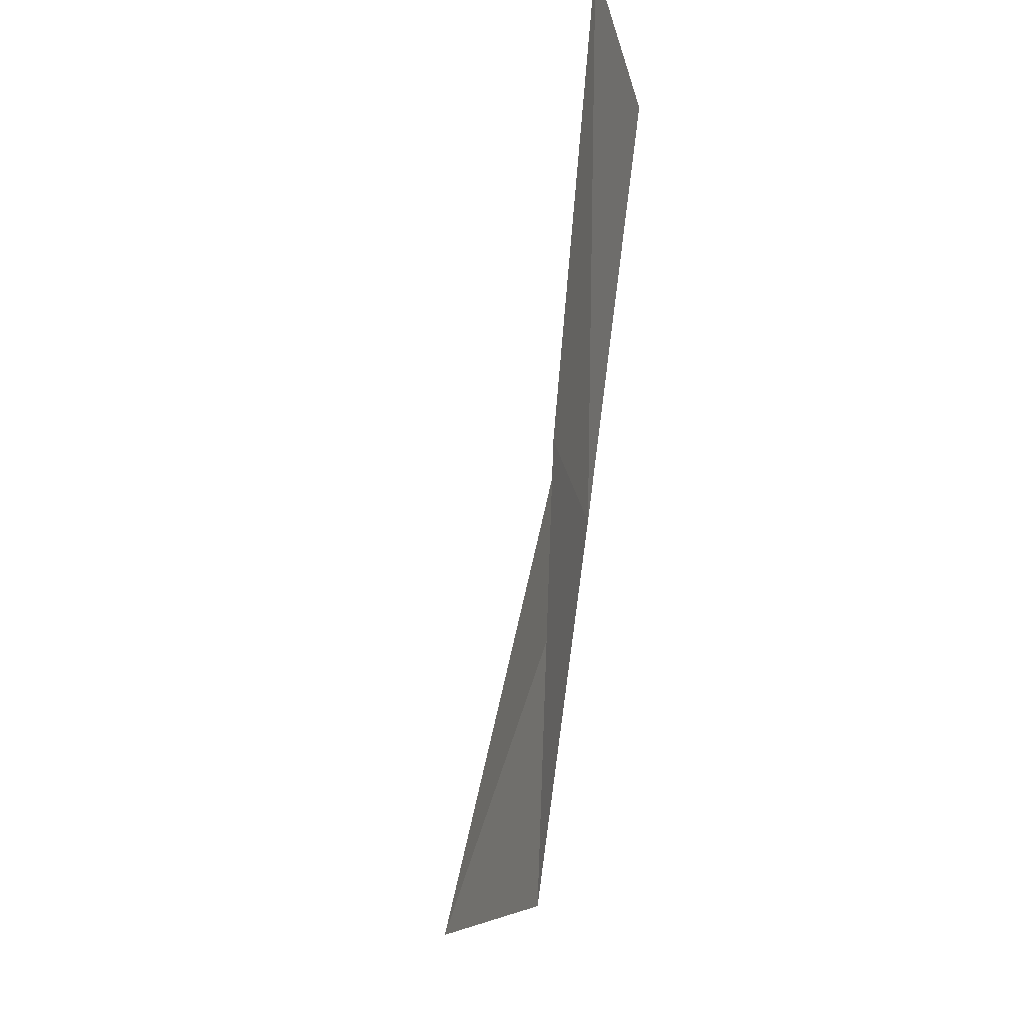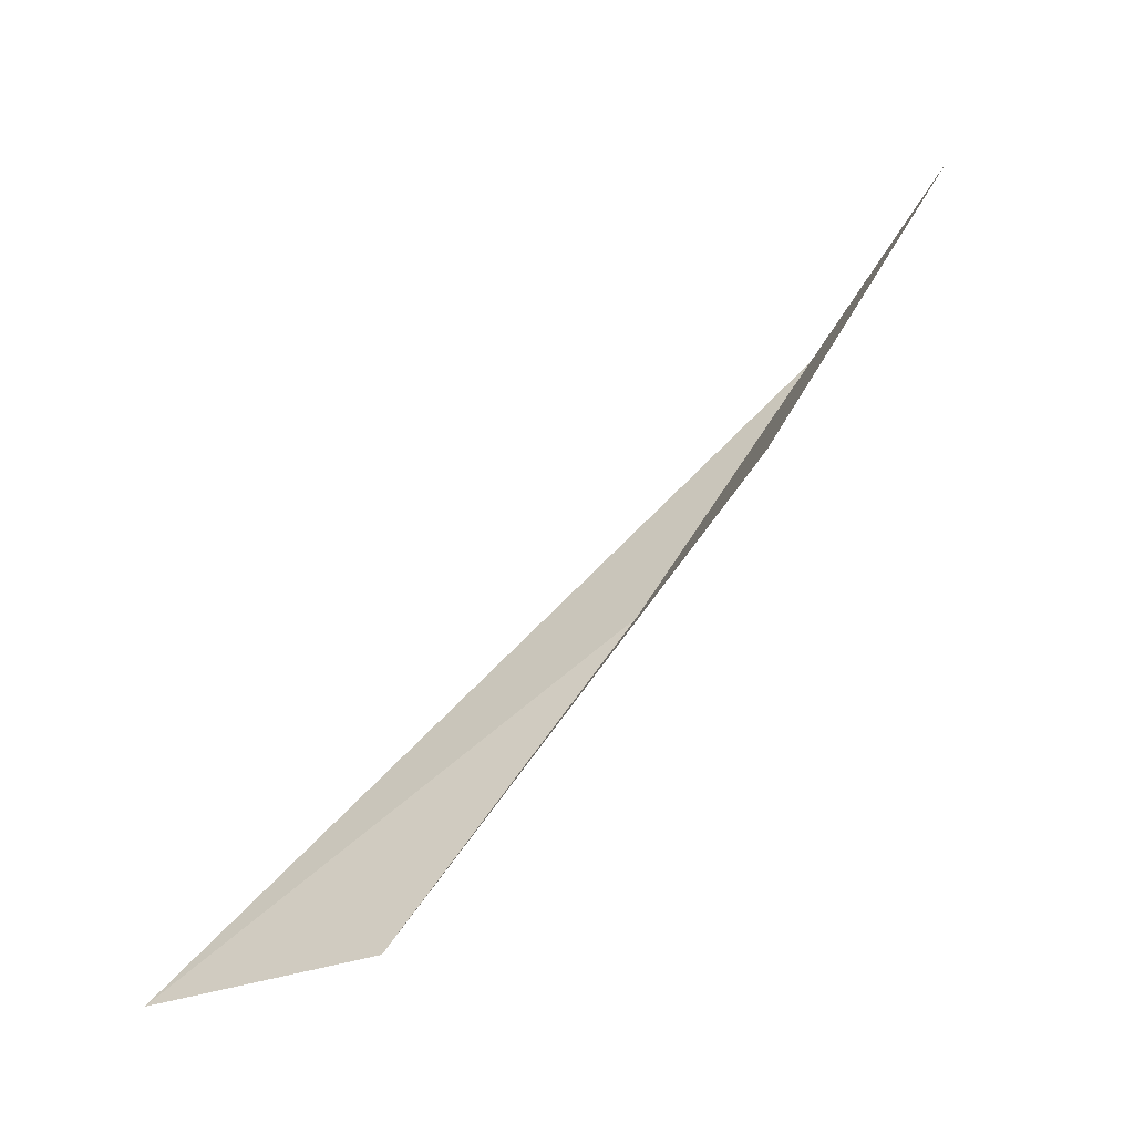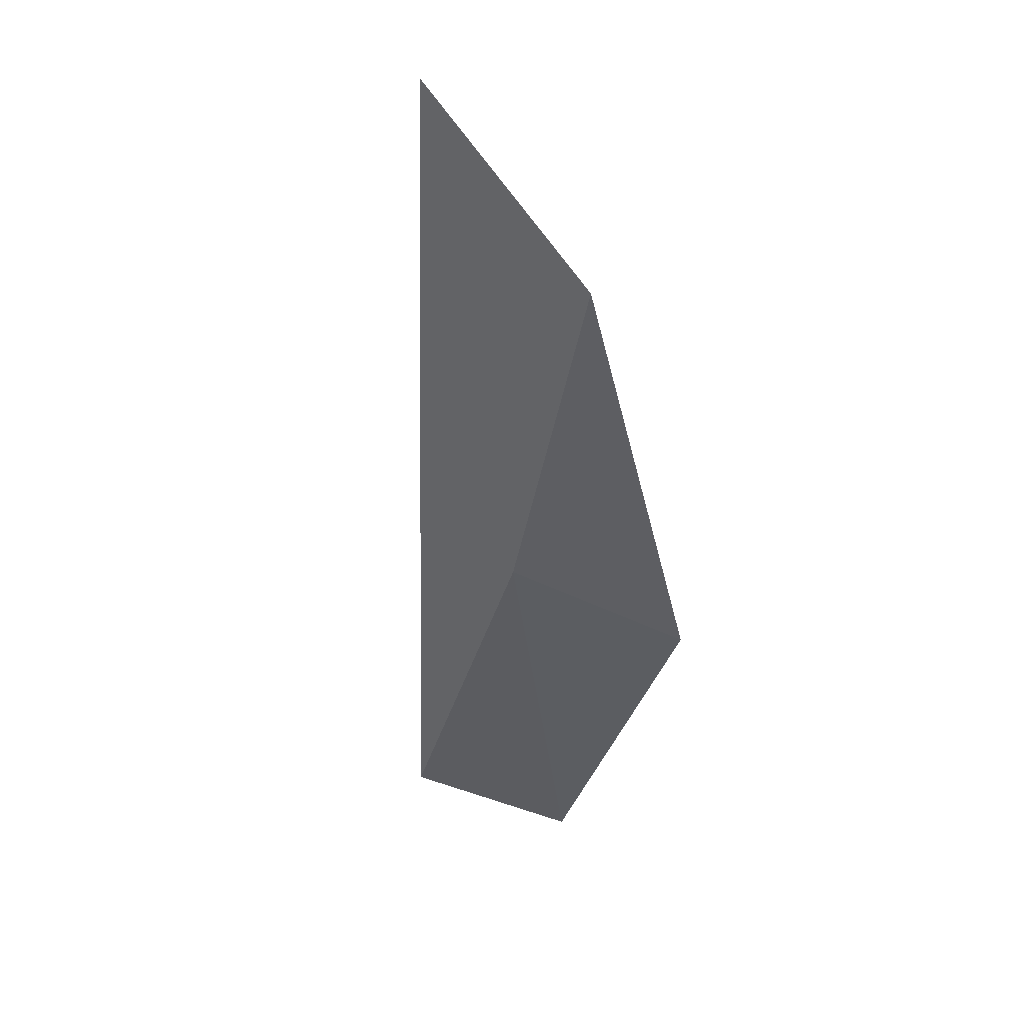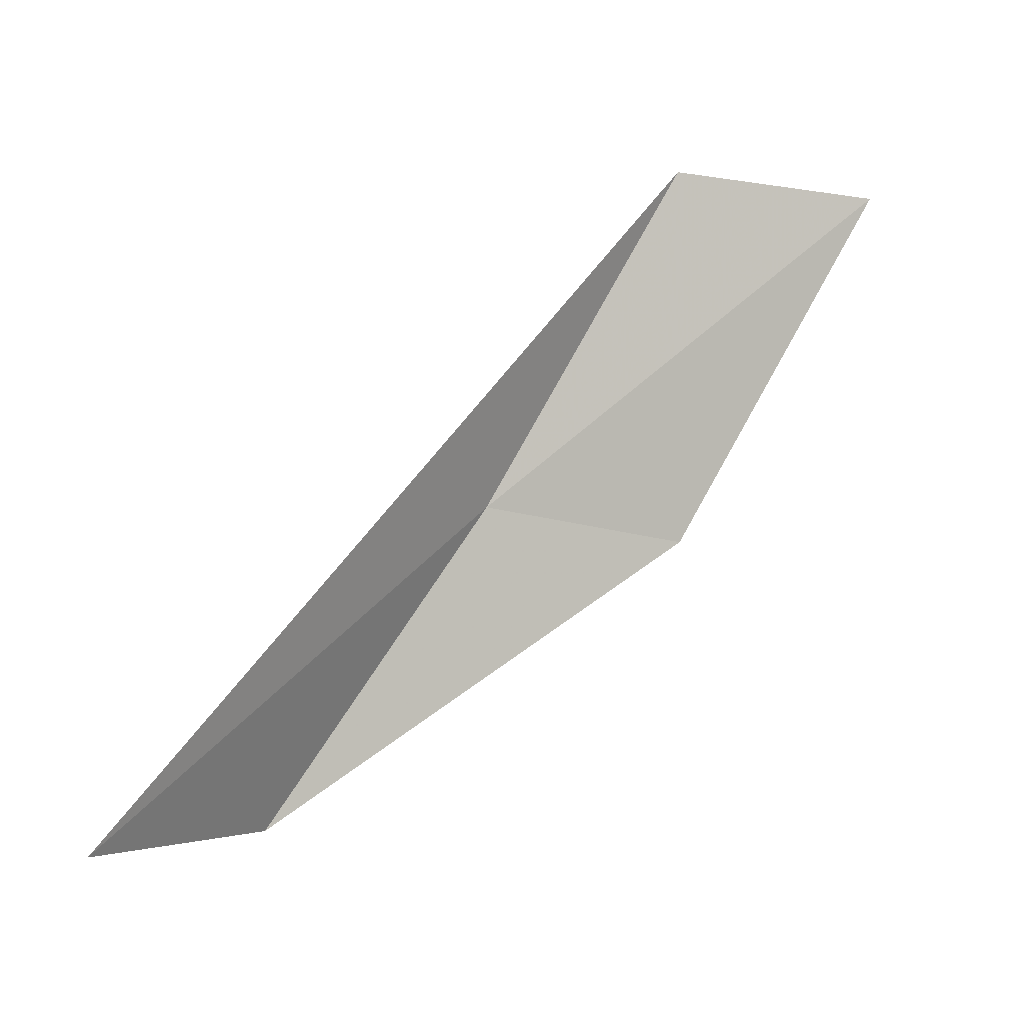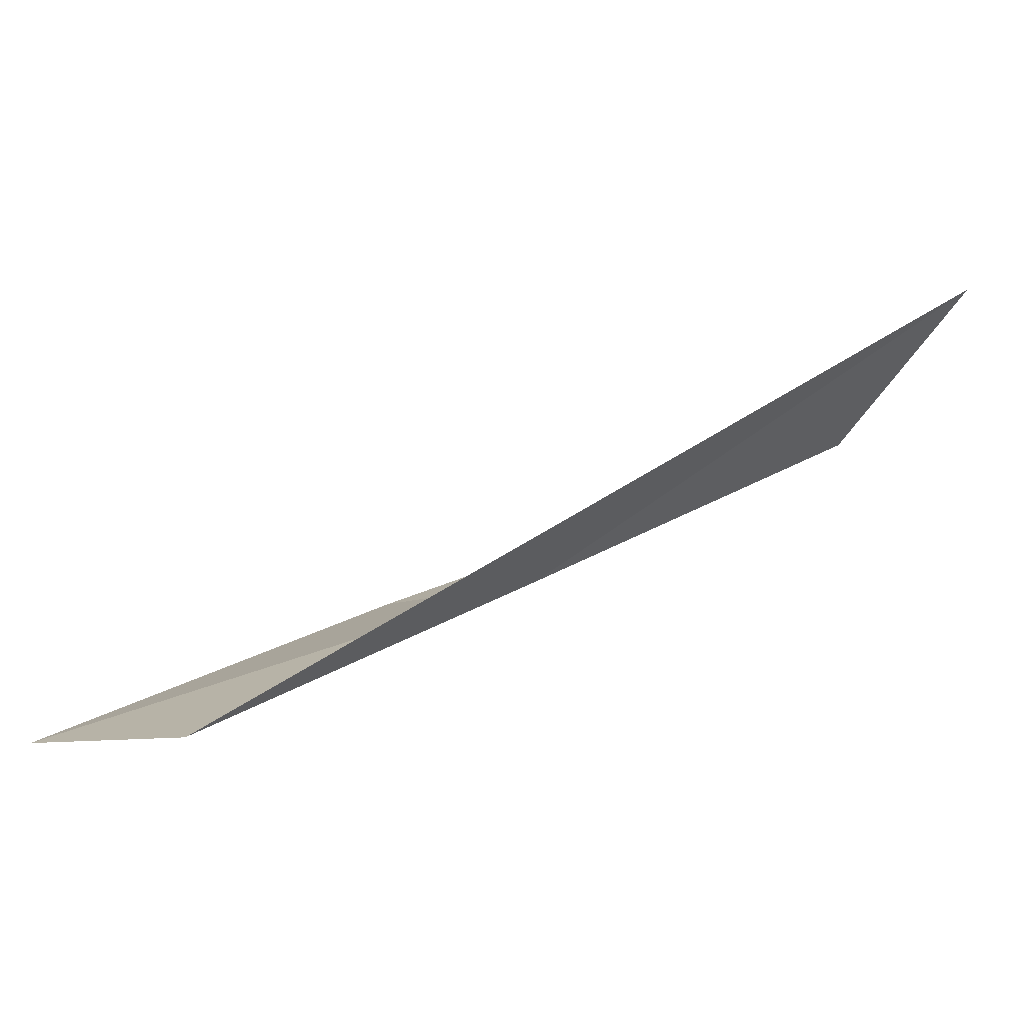
<metadata>
{"format":"obj","ext":"obj","renderer":"f3d","projection":"perspective","resolution":1024,"background":"white","views":[{"elev":-35.1,"azim":110.3,"up":"+Y"},{"elev":-66.9,"azim":69.5,"up":"+Y"},{"elev":-19.0,"azim":-49.9,"up":"+Z"},{"elev":17.4,"azim":-6.0,"up":"+Y"},{"elev":2.8,"azim":-153.8,"up":"+Z"}]}
</metadata>
<code>
v 8.793 -2.365 2.91
v 8.19 -3.099 3.268
v 7.786 -2.944 3.69
v 9.328 -2.511 2.816
v 9.345 -1.543 2.571
v 9.896 -1.636 2.505
f 1 2 4
f 1 4 6
f 1 6 5
f 1 3 2
f 1 5 3

</code>
